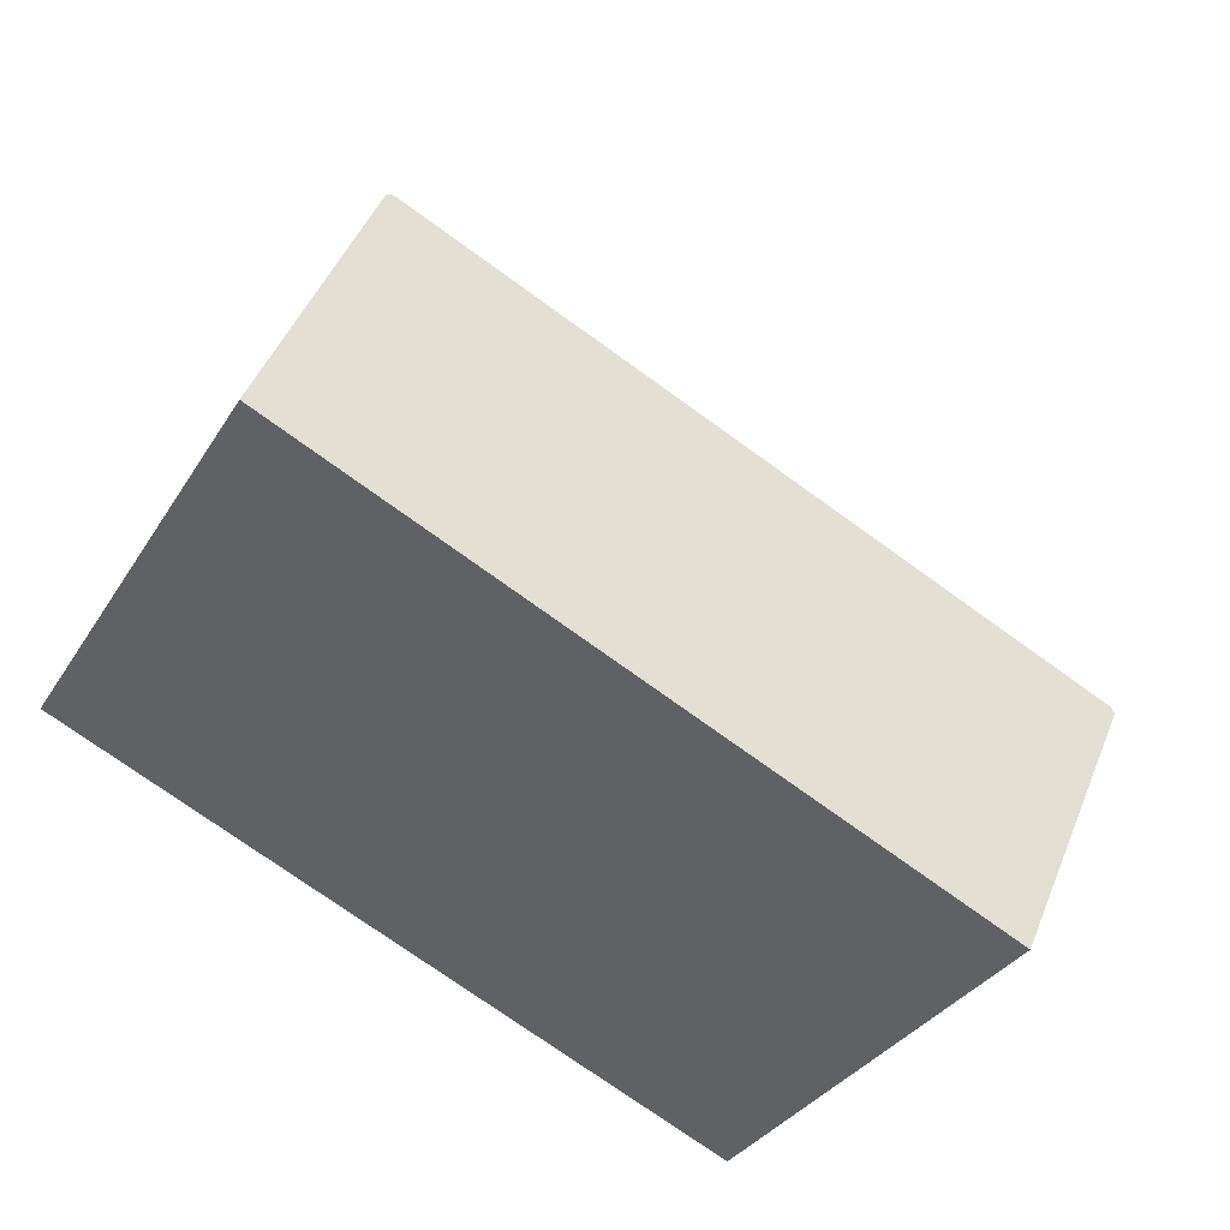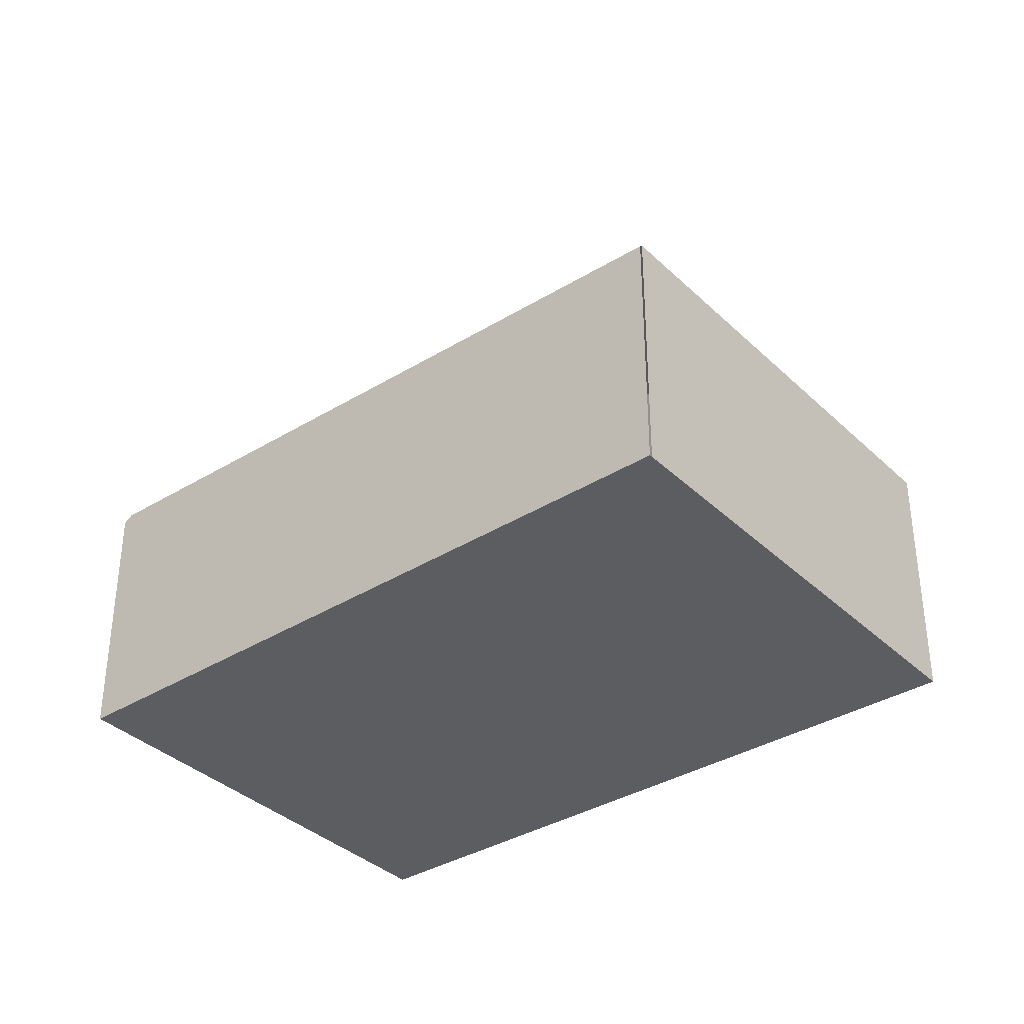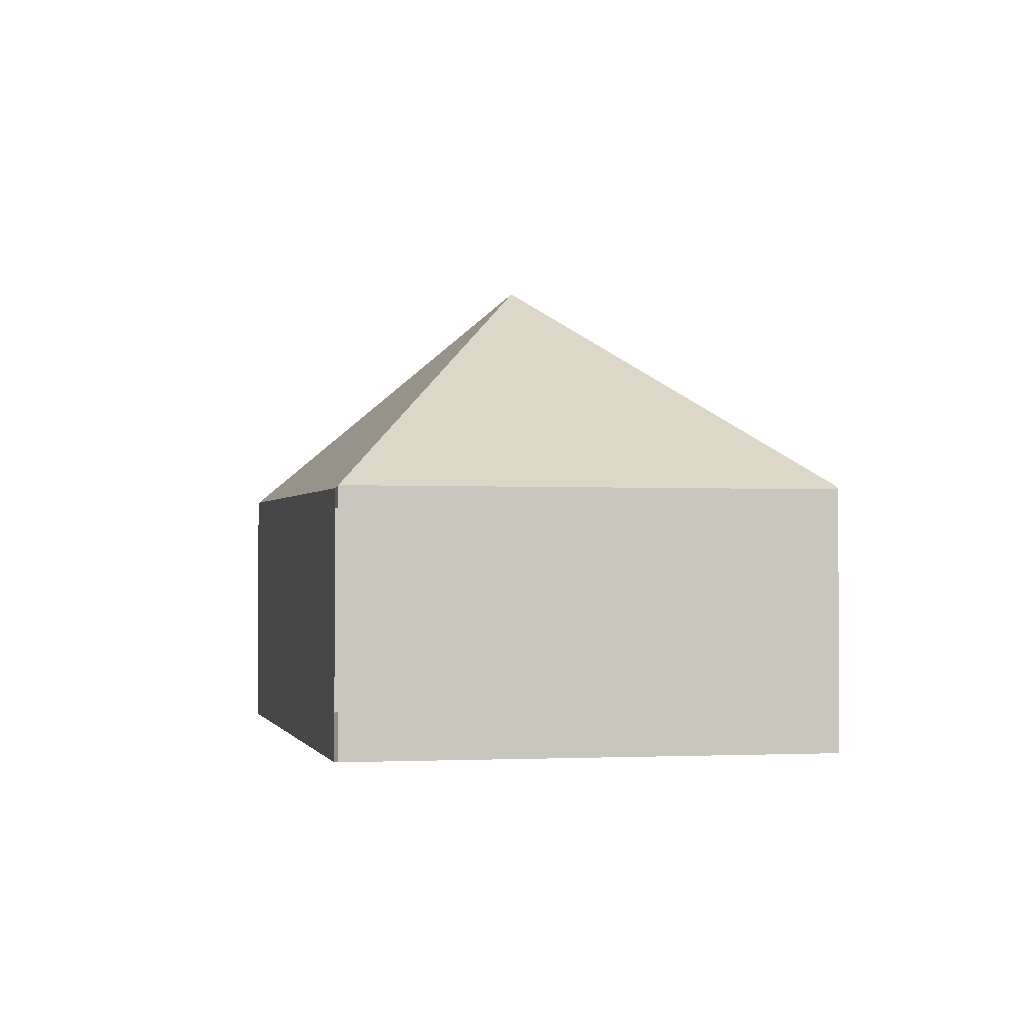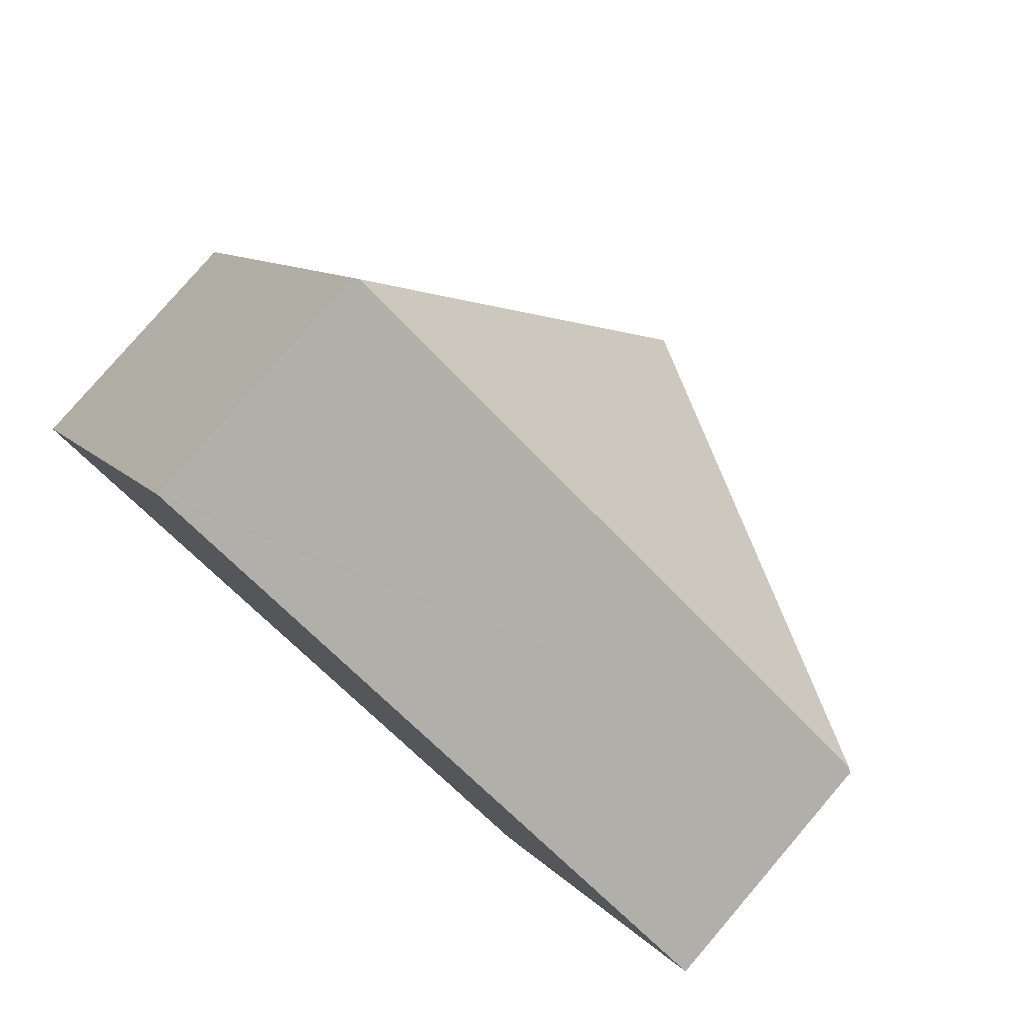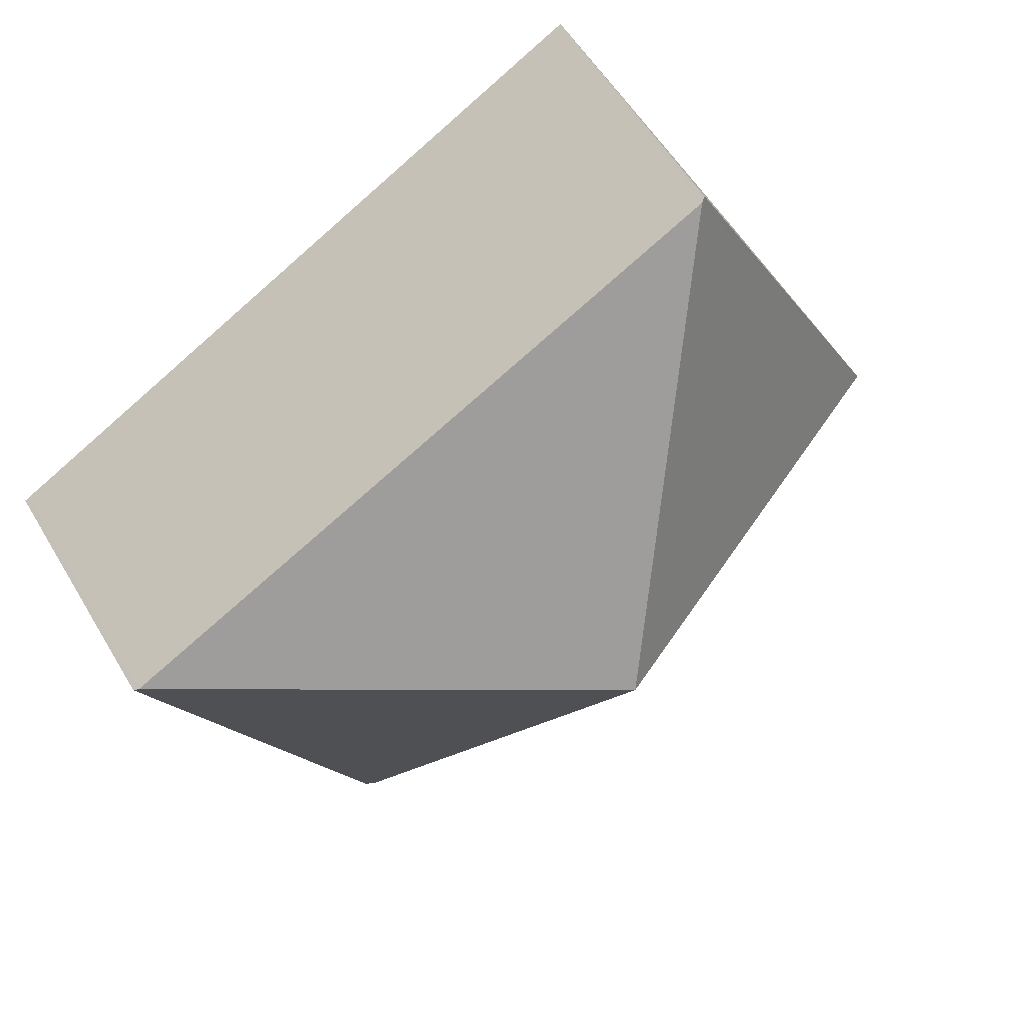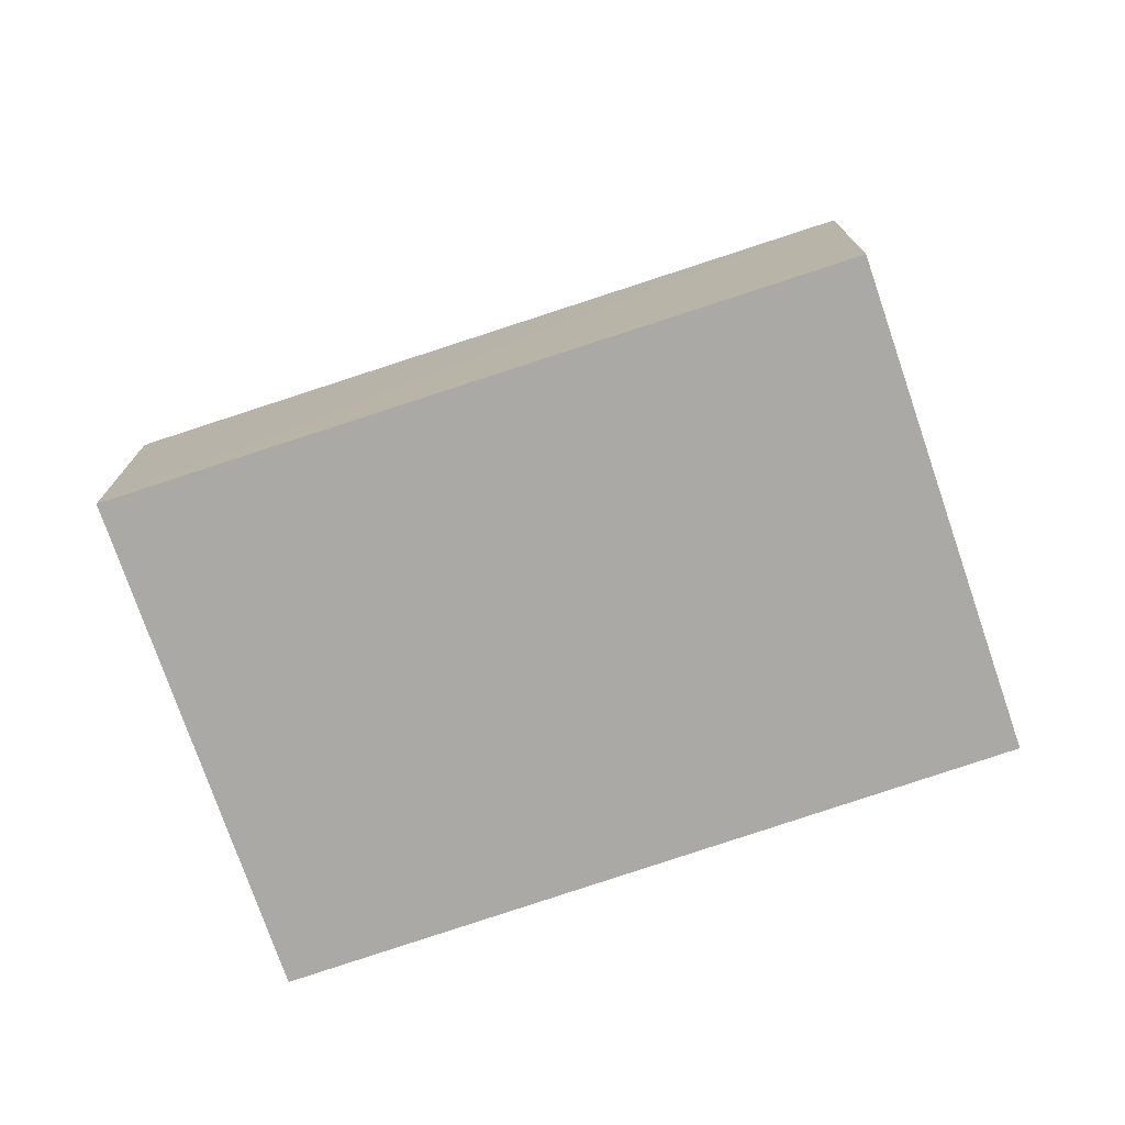
<metadata>
{"format":"obj","ext":"obj","renderer":"f3d","projection":"perspective","resolution":1024,"background":"white","views":[{"elev":46.5,"azim":21.3,"up":"+Z"},{"elev":-36.2,"azim":-112.2,"up":"+Y"},{"elev":-1.6,"azim":-73.6,"up":"+Y"},{"elev":79.6,"azim":40.6,"up":"+Z"},{"elev":56.2,"azim":149.6,"up":"+Z"},{"elev":-75.4,"azim":47.5,"up":"+Y"}]}
</metadata>
<code>
v  3.672 4.103 0.359
v  5.363 2.166 -2.921
v  5.291 2.219 -2.882
v  7.317 2.167 0.667
v  7.277 2.196 0.69
v  0 2.143 1.312e-16
v  0.012 2.167 0.023
v  2.034 2.196 3.638
v  1.994 2.167 3.661
v  0.012 -1.408e-18 0.023
v  1.994 -2.242e-16 3.661
v  2.034 -2.228e-16 3.638
v  7.277 -4.225e-17 0.69
v  7.317 -4.084e-17 0.667
v  5.363 1.789e-16 -2.921
v  0 0 0
v  5.291 1.765e-16 -2.882
g defaultobject
f 1 2 3
f 2 1 4
f 4 1 5
f 6 1 3
f 1 6 7
f 8 7 9
f 7 8 1
f 8 5 1
f 10 9 7
f 9 10 11
f 11 8 9
f 8 11 5
f 5 11 12
f 5 12 13
f 5 13 4
f 4 13 14
f 14 2 4
f 2 14 15
f 3 16 6
f 16 3 2
f 16 2 17
f 17 2 15
f 17 10 16
f 10 17 11
f 11 17 12
f 12 17 13
f 13 17 15
f 13 15 14

</code>
